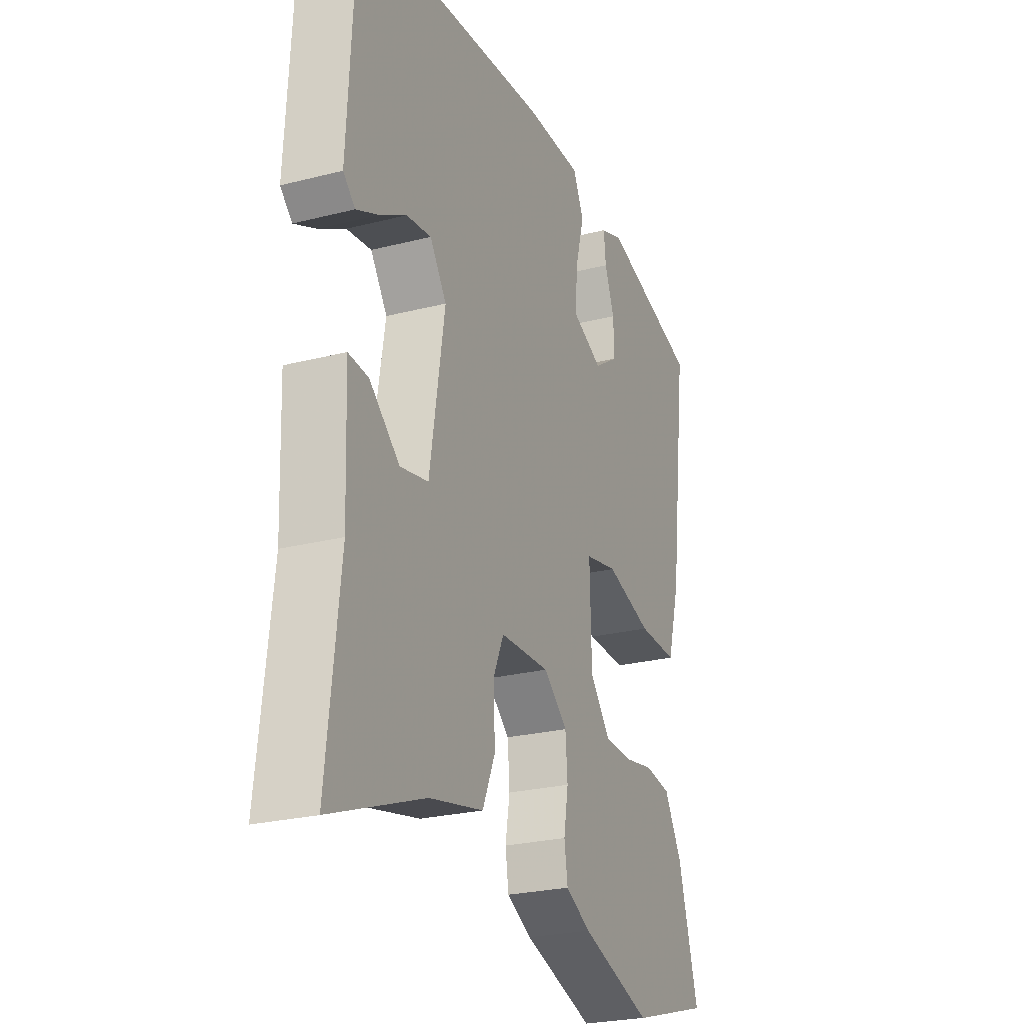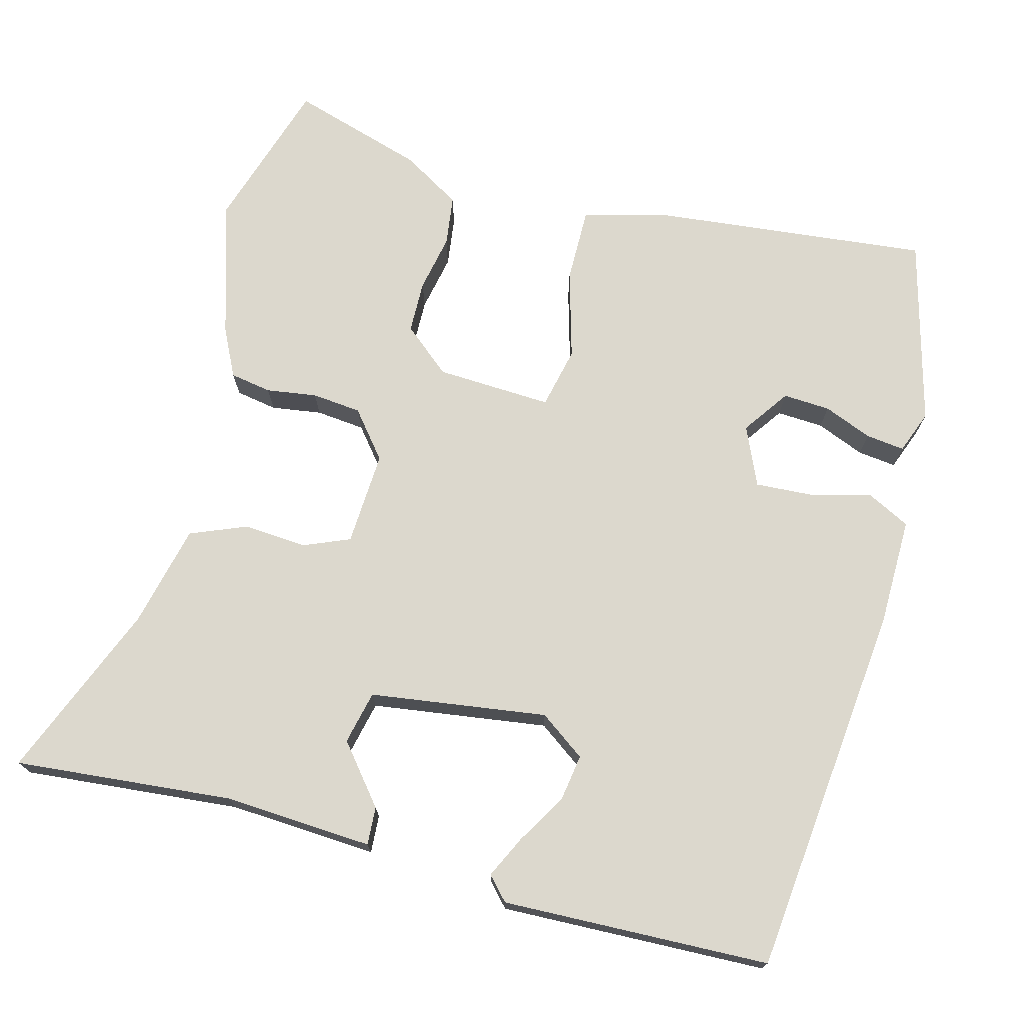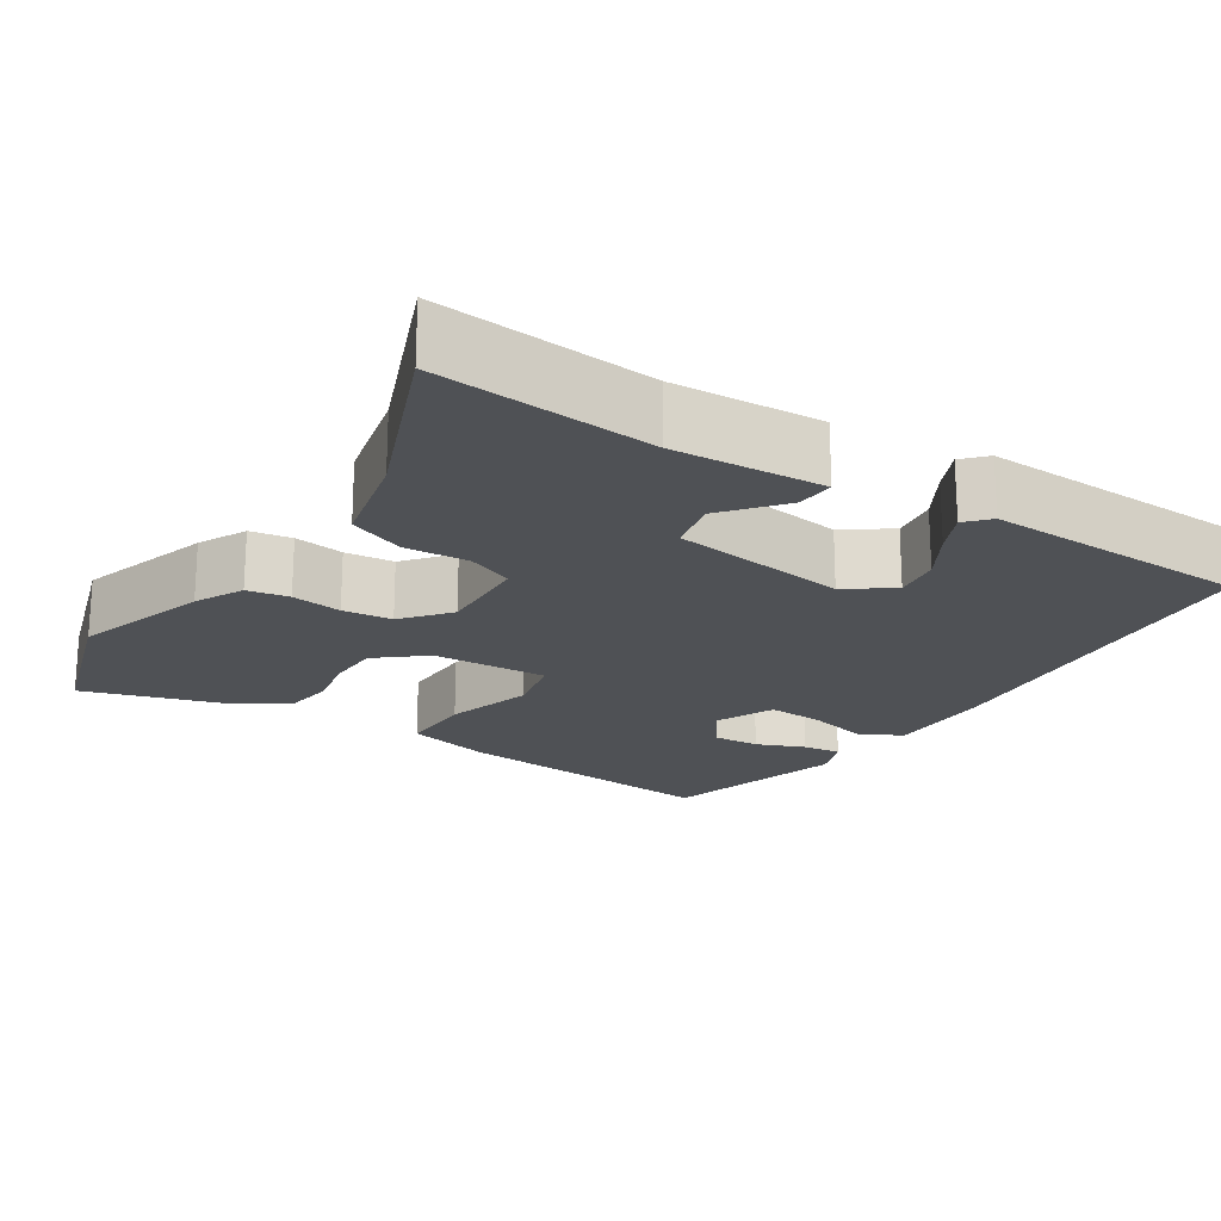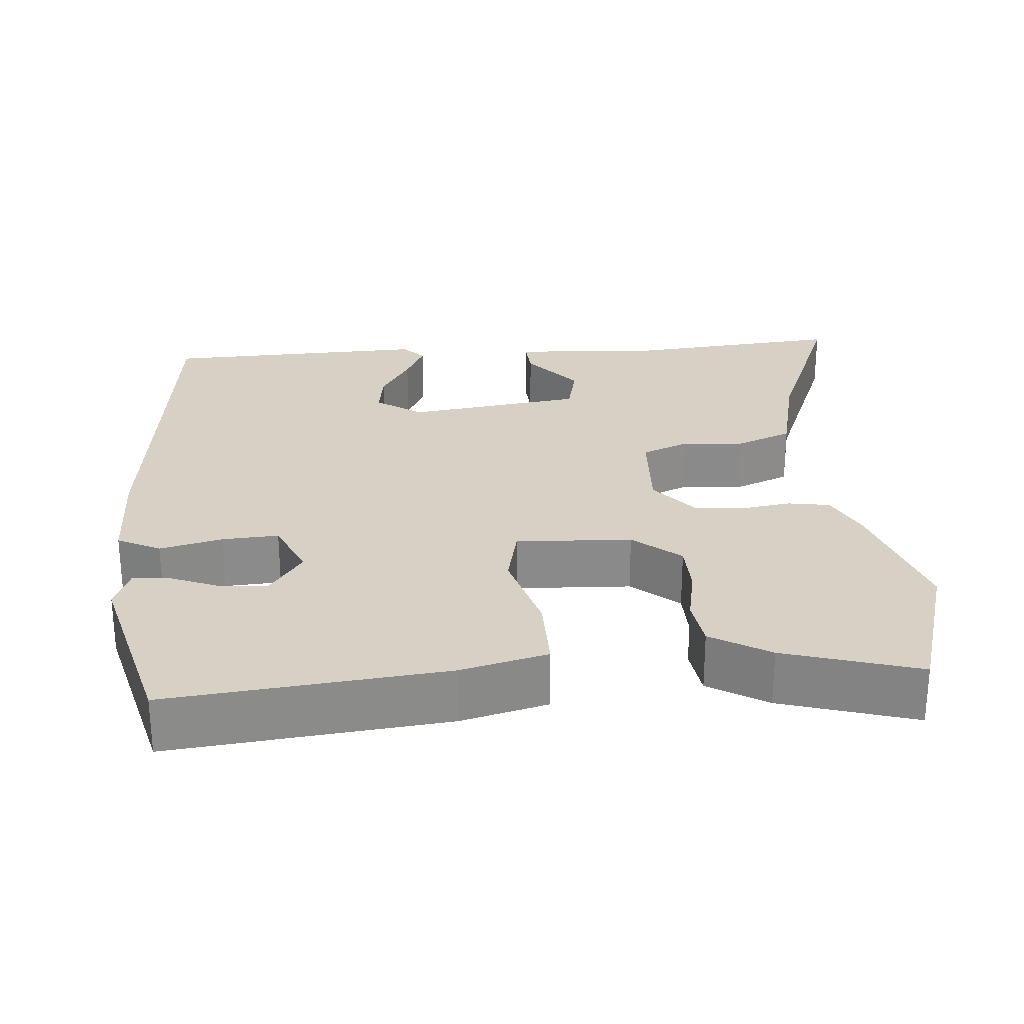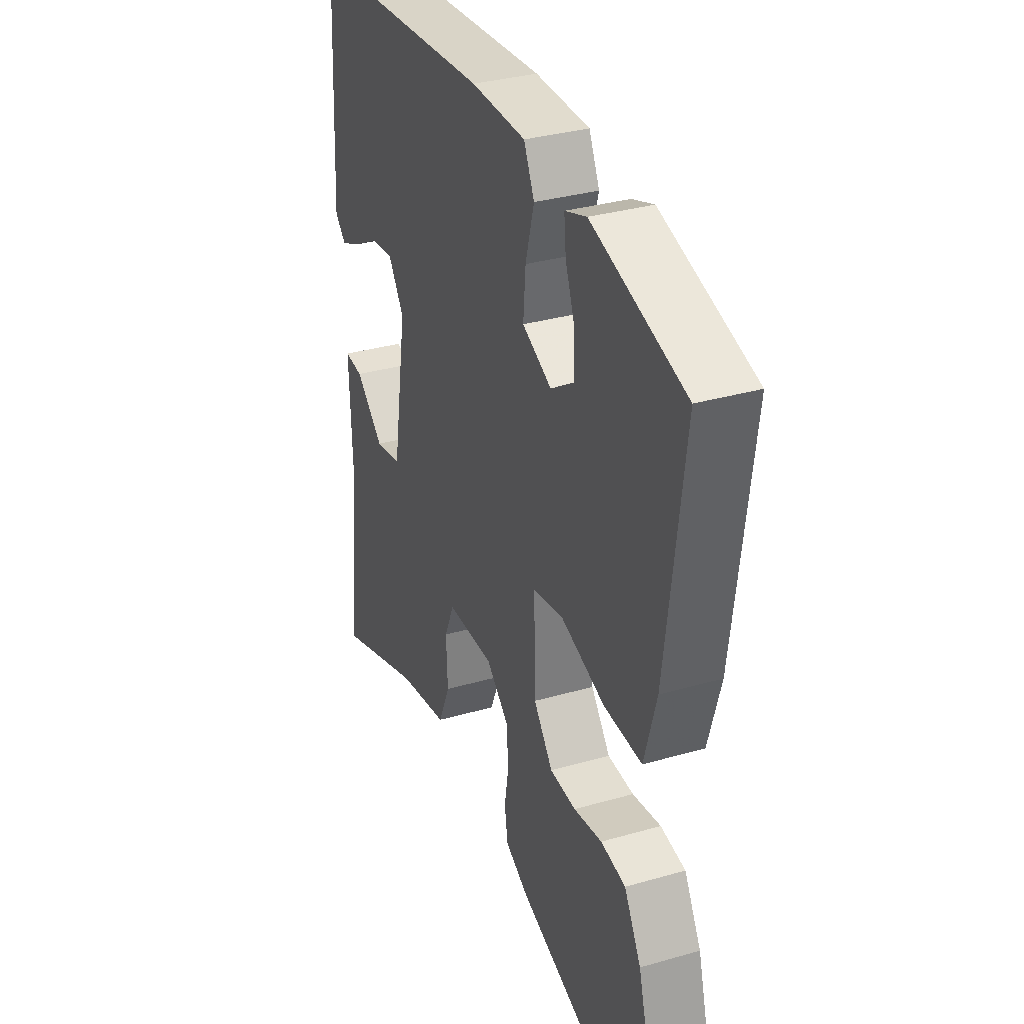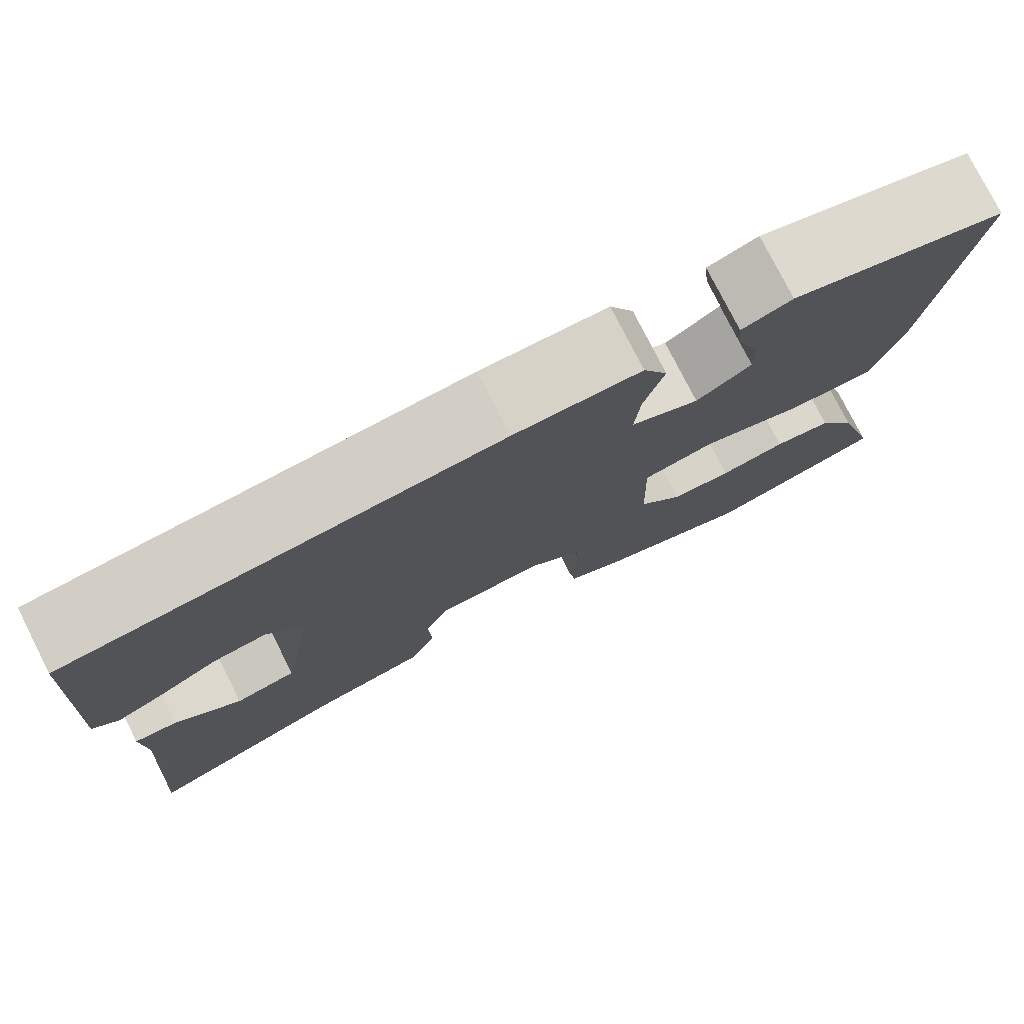
<metadata>
{"format":"obj","ext":"obj","renderer":"f3d","projection":"perspective","resolution":1024,"background":"white","views":[{"elev":-25.1,"azim":-67.5,"up":"+Z"},{"elev":72.6,"azim":-73.9,"up":"+Y"},{"elev":-20.0,"azim":-121.7,"up":"+Y"},{"elev":26.6,"azim":86.6,"up":"+Y"},{"elev":33.6,"azim":68.6,"up":"+Z"},{"elev":77.9,"azim":-26.9,"up":"+Z"}]}
</metadata>
<code>
v 0.508 0.07 -0.498
v 0.309 0.07 -0.555
v 0.134 0.07 -0.497
v 0.072 0.07 -0.465
v 0.064 0.07 -0.411
v 0.075 0.07 -0.346
v 0.07 0.07 -0.282
v 0.011 0.07 -0.232
v -0.111 0.07 -0.236
v -0.137 0.07 -0.295
v -0.133 0.07 -0.377
v -0.164 0.07 -0.449
v -0.297 0.07 -0.477
v -0.526 0.07 -0.564
v -0.494 0.07 -0.283
v -0.501 0.07 -0.09
v -0.452 0.07 -0.094
v -0.378 0.07 -0.157
v -0.309 0.07 -0.143
v -0.272 0.07 0.085
v -0.313 0.07 0.145
v -0.374 0.07 0.137
v -0.439 0.07 0.1
v -0.494 0.07 0.075
v -0.523 0.07 0.103
v -0.504 0.07 0.448
v -0.021 0.07 0.488
v 0.12 0.07 0.487
v 0.147 0.07 0.431
v 0.125 0.07 0.351
v 0.119 0.07 0.278
v 0.195 0.07 0.243
v 0.256 0.07 0.284
v 0.254 0.07 0.345
v 0.23 0.07 0.408
v 0.225 0.07 0.458
v 0.281 0.07 0.478
v 0.522 0.07 0.409
v 0.477 0.07 0.054
v 0.446 0.07 -0.057
v 0.348 0.07 -0.054
v 0.234 0.07 -0.019
v 0.154 0.07 -0.035
v 0.158 0.07 -0.185
v 0.208 0.07 -0.247
v 0.276 0.07 -0.25
v 0.35 0.07 -0.237
v 0.415 0.07 -0.247
v 0.459 0.07 -0.324
v 0.508 0 -0.498
v 0.309 0 -0.555
v 0.134 0 -0.497
v 0.072 0 -0.465
v 0.064 0 -0.411
v 0.075 0 -0.346
v 0.07 0 -0.282
v 0.011 0 -0.232
v -0.111 0 -0.236
v -0.137 0 -0.295
v -0.133 0 -0.377
v -0.164 0 -0.449
v -0.297 0 -0.477
v -0.526 0 -0.564
v -0.494 0 -0.283
v -0.501 0 -0.09
v -0.452 0 -0.094
v -0.378 0 -0.157
v -0.309 0 -0.143
v -0.272 0 0.085
v -0.313 0 0.145
v -0.374 0 0.137
v -0.439 0 0.1
v -0.494 0 0.075
v -0.523 0 0.103
v -0.504 0 0.448
v -0.021 0 0.488
v 0.12 0 0.487
v 0.147 0 0.431
v 0.125 0 0.351
v 0.119 0 0.278
v 0.195 0 0.243
v 0.256 0 0.284
v 0.254 0 0.345
v 0.23 0 0.408
v 0.225 0 0.458
v 0.281 0 0.478
v 0.522 0 0.409
v 0.477 0 0.054
v 0.446 0 -0.057
v 0.348 0 -0.054
v 0.234 0 -0.019
v 0.154 0 -0.035
v 0.158 0 -0.185
v 0.208 0 -0.247
v 0.276 0 -0.25
v 0.35 0 -0.237
v 0.415 0 -0.247
v 0.459 0 -0.324
f 46 47 48 49
f 45 46 49 1
f 39 40 41 42
f 39 42 43
f 38 39 43
f 34 35 36 37
f 33 34 37 38
f 32 33 38 43
f 27 28 29 30
f 27 30 31
f 26 27 31
f 22 23 24 25
f 22 25 26 31
f 15 16 17 18
f 13 14 15 18
f 13 18 19
f 10 11 12 13
f 9 10 13 19
f 8 9 19 20
f 3 4 5 6
f 3 6 7
f 45 1 2 3
f 44 45 3 7
f 31 32 43
f 21 22 31
f 21 31 43 44
f 20 21 44
f 7 8 20 44
f 98 97 96 95
f 50 98 95 94
f 91 90 89 88
f 92 91 88
f 92 88 87
f 86 85 84 83
f 87 86 83 82
f 92 87 82 81
f 79 78 77 76
f 80 79 76
f 80 76 75
f 74 73 72 71
f 80 75 74 71
f 67 66 65 64
f 67 64 63 62
f 68 67 62
f 62 61 60 59
f 68 62 59 58
f 69 68 58 57
f 55 54 53 52
f 56 55 52
f 52 51 50 94
f 56 52 94 93
f 92 81 80
f 80 71 70
f 93 92 80 70
f 93 70 69
f 93 69 57 56
f 1 50 51 2
f 2 51 52 3
f 3 52 53 4
f 4 53 54 5
f 5 54 55 6
f 6 55 56 7
f 7 56 57 8
f 8 57 58 9
f 9 58 59 10
f 10 59 60 11
f 11 60 61 12
f 12 61 62 13
f 13 62 63 14
f 14 63 64 15
f 15 64 65 16
f 16 65 66 17
f 17 66 67 18
f 18 67 68 19
f 19 68 69 20
f 20 69 70 21
f 21 70 71 22
f 22 71 72 23
f 23 72 73 24
f 24 73 74 25
f 25 74 75 26
f 26 75 76 27
f 27 76 77 28
f 28 77 78 29
f 29 78 79 30
f 30 79 80 31
f 31 80 81 32
f 32 81 82 33
f 33 82 83 34
f 34 83 84 35
f 35 84 85 36
f 36 85 86 37
f 37 86 87 38
f 38 87 88 39
f 39 88 89 40
f 40 89 90 41
f 41 90 91 42
f 42 91 92 43
f 43 92 93 44
f 44 93 94 45
f 45 94 95 46
f 46 95 96 47
f 47 96 97 48
f 48 97 98 49
f 49 98 50 1

</code>
